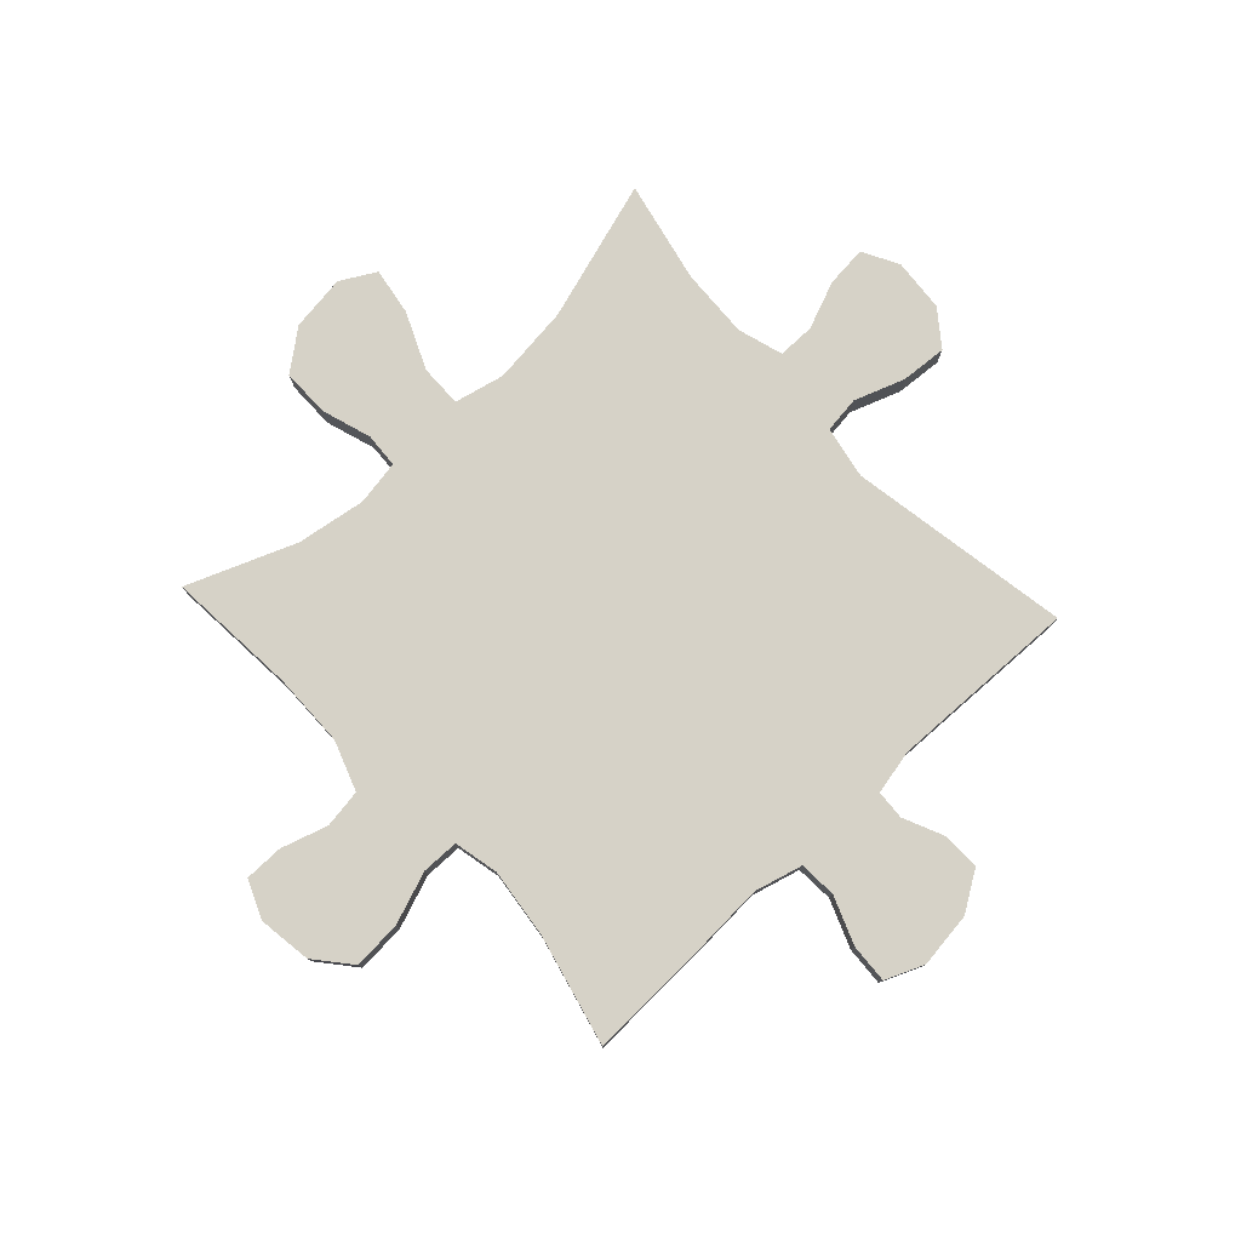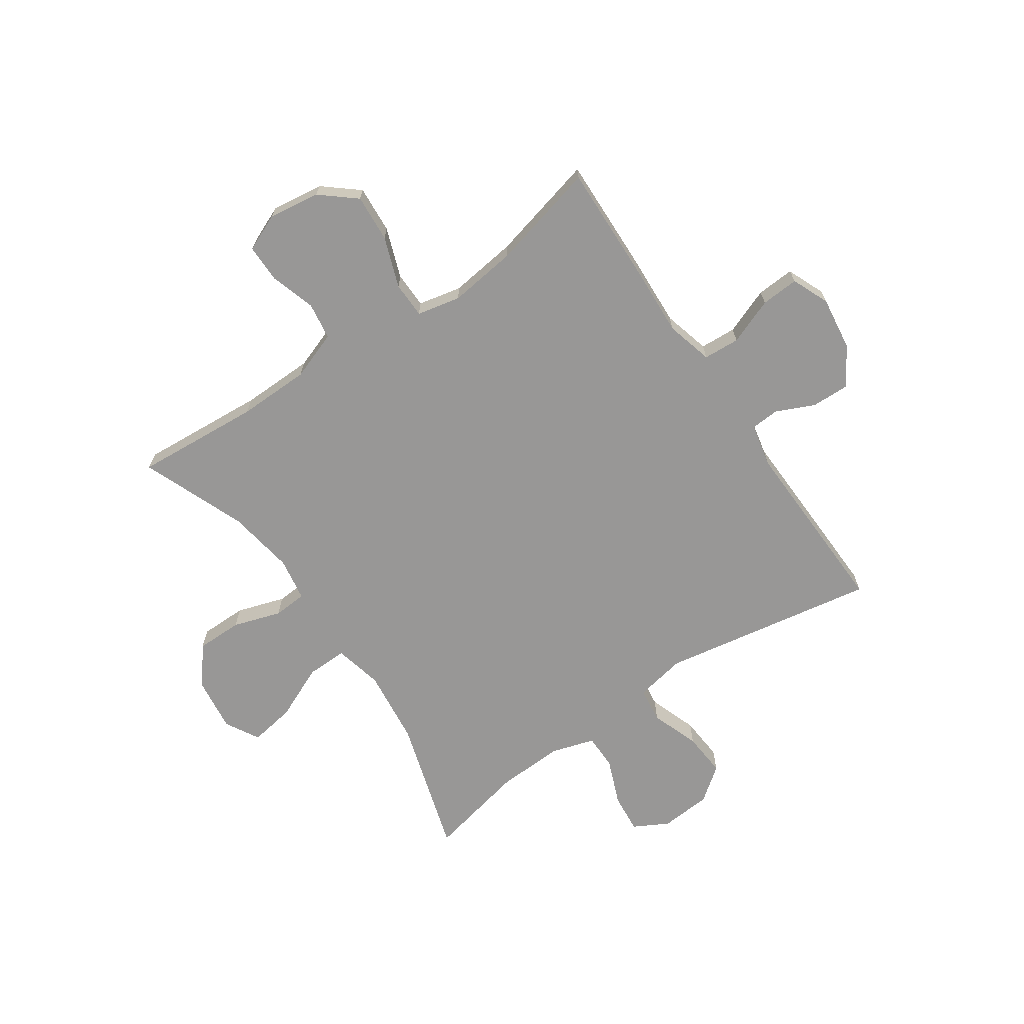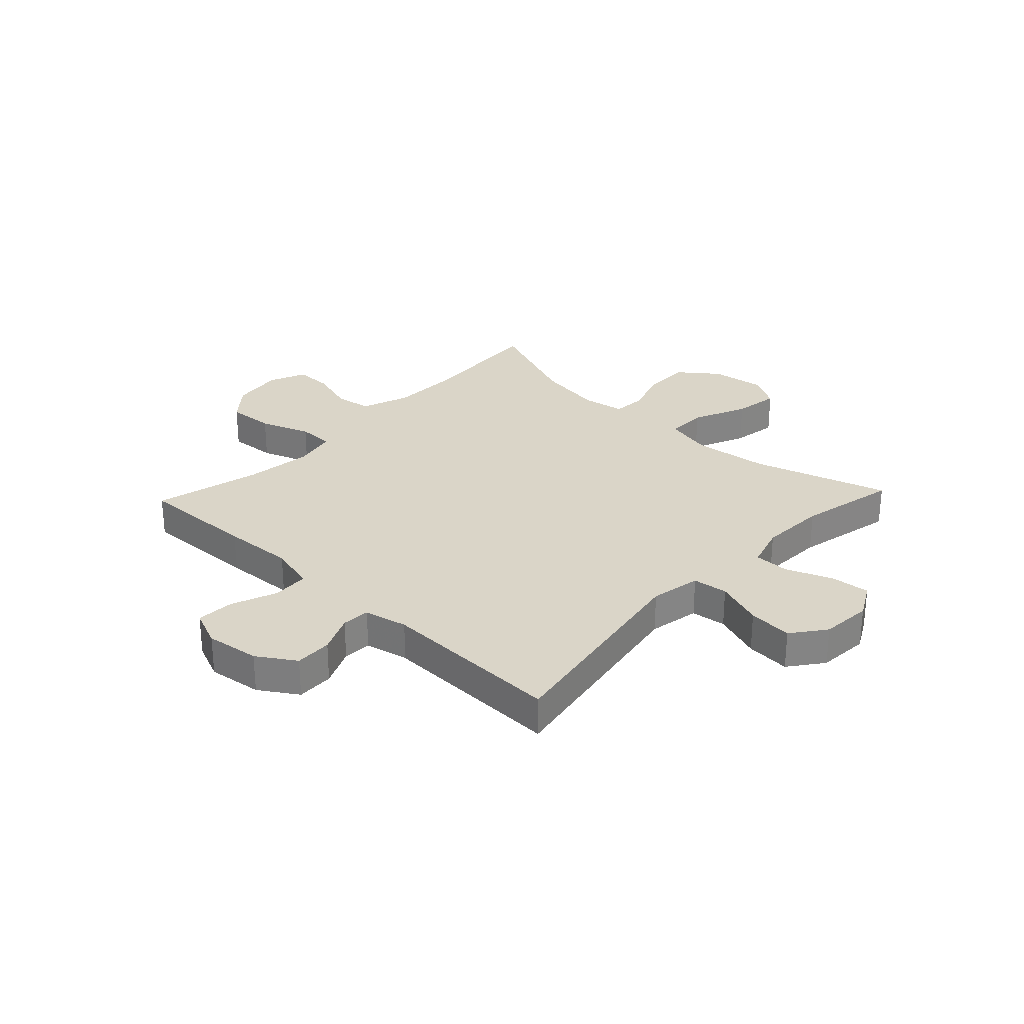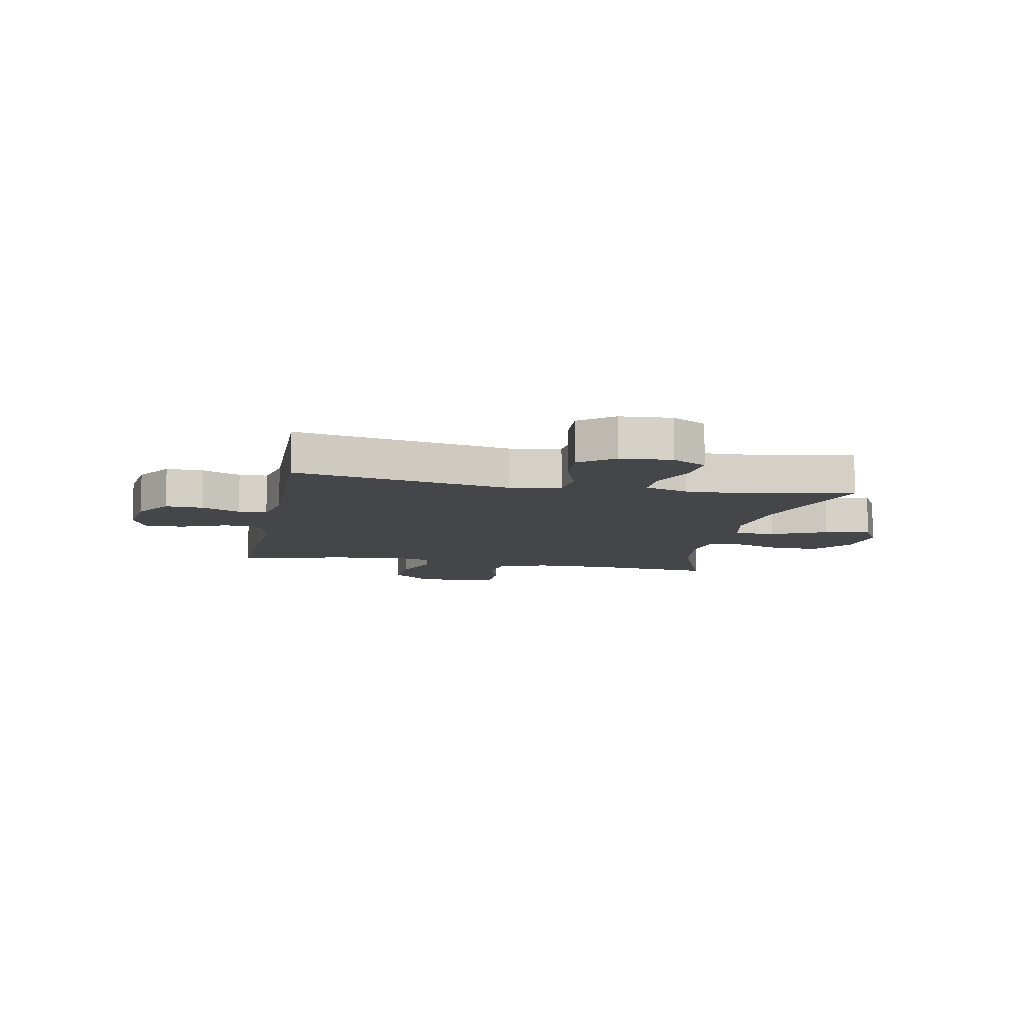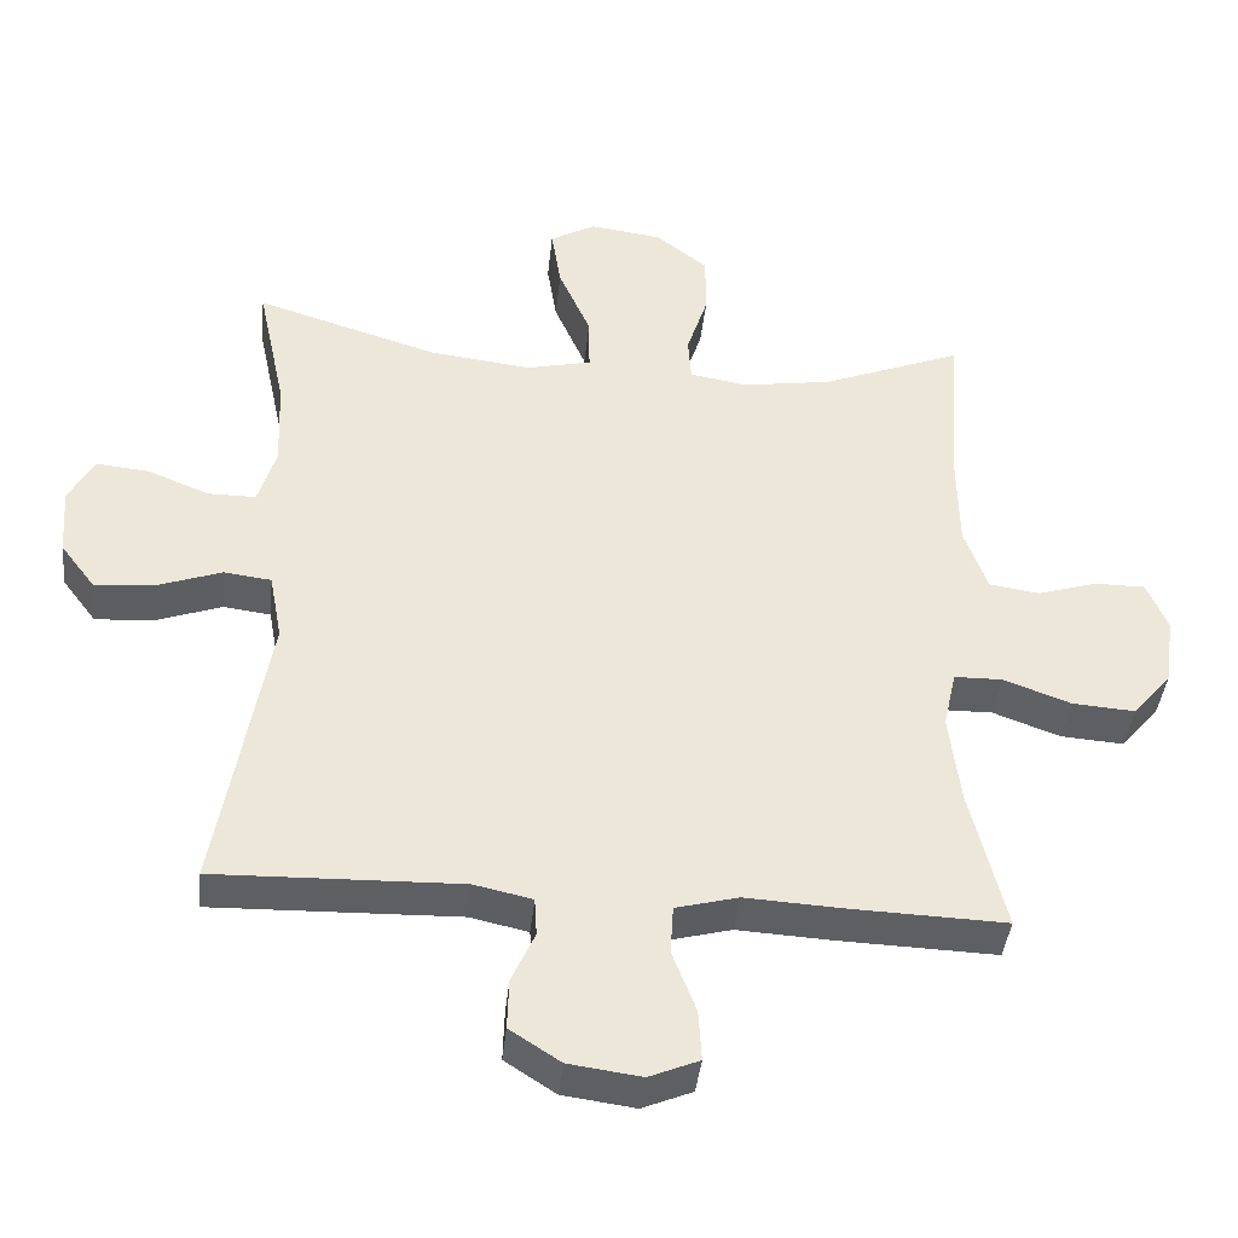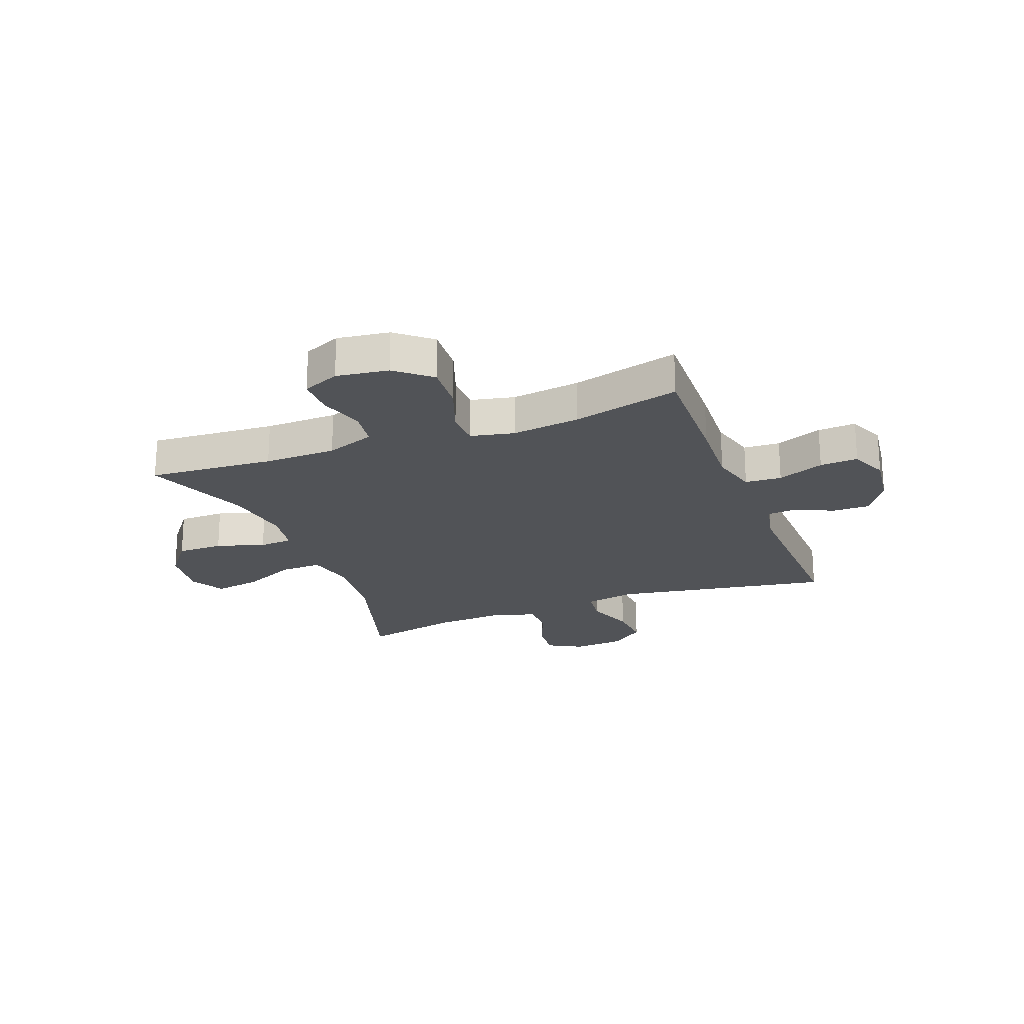
<metadata>
{"format":"obj","ext":"obj","renderer":"f3d","projection":"perspective","resolution":1024,"background":"white","views":[{"elev":78.6,"azim":137.1,"up":"+Y"},{"elev":-68.3,"azim":124.5,"up":"+Y"},{"elev":29.1,"azim":-136.7,"up":"+Y"},{"elev":-9.7,"azim":-101.3,"up":"+Y"},{"elev":-40.6,"azim":-6.0,"up":"+Z"},{"elev":-22.0,"azim":111.1,"up":"+Y"}]}
</metadata>
<code>
v -0.5 0.07 -0.5
v -0.432 0.07 -0.113
v -0.449 0.07 -0.022
v -0.512 0.07 -0.014
v -0.599 0.07 -0.045
v -0.679 0.07 -0.051
v -0.725 0.07 0.01
v -0.732 0.07 0.102
v -0.698 0.07 0.164
v -0.627 0.07 0.157
v -0.545 0.07 0.124
v -0.481 0.07 0.124
v -0.457 0.07 0.202
v -0.462 0.07 0.322
v -0.5 0.07 0.5
v -0.256 0.07 0.425
v -0.119 0.07 0.409
v -0.032 0.07 0.429
v -0.033 0.07 0.502
v -0.076 0.07 0.6
v -0.089 0.07 0.682
v -0.028 0.07 0.716
v 0.069 0.07 0.703
v 0.138 0.07 0.649
v 0.138 0.07 0.566
v 0.11 0.07 0.48
v 0.114 0.07 0.42
v 0.192 0.07 0.407
v 0.312 0.07 0.426
v 0.5 0.07 0.5
v 0.483 0.07 0.275
v 0.485 0.07 0.146
v 0.516 0.07 0.059
v 0.583 0.07 0.049
v 0.664 0.07 0.074
v 0.732 0.07 0.074
v 0.76 0.07 0.008
v 0.747 0.07 -0.085
v 0.695 0.07 -0.147
v 0.61 0.07 -0.141
v 0.52 0.07 -0.108
v 0.455 0.07 -0.109
v 0.438 0.07 -0.187
v 0.453 0.07 -0.308
v 0.5 0.07 -0.5
v 0.289 0.07 -0.493
v 0.161 0.07 -0.486
v 0.077 0.07 -0.508
v 0.073 0.07 -0.573
v 0.105 0.07 -0.656
v 0.109 0.07 -0.724
v 0.042 0.07 -0.752
v -0.055 0.07 -0.739
v -0.123 0.07 -0.695
v -0.121 0.07 -0.628
v -0.09 0.07 -0.559
v -0.093 0.07 -0.508
v -0.171 0.07 -0.491
v -0.5 0 -0.5
v -0.432 0 -0.113
v -0.449 0 -0.022
v -0.512 0 -0.014
v -0.599 0 -0.045
v -0.679 0 -0.051
v -0.725 0 0.01
v -0.732 0 0.102
v -0.698 0 0.164
v -0.627 0 0.157
v -0.545 0 0.124
v -0.481 0 0.124
v -0.457 0 0.202
v -0.462 0 0.322
v -0.5 0 0.5
v -0.256 0 0.425
v -0.119 0 0.409
v -0.032 0 0.429
v -0.033 0 0.502
v -0.076 0 0.6
v -0.089 0 0.682
v -0.028 0 0.716
v 0.069 0 0.703
v 0.138 0 0.649
v 0.138 0 0.566
v 0.11 0 0.48
v 0.114 0 0.42
v 0.192 0 0.407
v 0.312 0 0.426
v 0.5 0 0.5
v 0.483 0 0.275
v 0.485 0 0.146
v 0.516 0 0.059
v 0.583 0 0.049
v 0.664 0 0.074
v 0.732 0 0.074
v 0.76 0 0.008
v 0.747 0 -0.085
v 0.695 0 -0.147
v 0.61 0 -0.141
v 0.52 0 -0.108
v 0.455 0 -0.109
v 0.438 0 -0.187
v 0.453 0 -0.308
v 0.5 0 -0.5
v 0.289 0 -0.493
v 0.161 0 -0.486
v 0.077 0 -0.508
v 0.073 0 -0.573
v 0.105 0 -0.656
v 0.109 0 -0.724
v 0.042 0 -0.752
v -0.055 0 -0.739
v -0.123 0 -0.695
v -0.121 0 -0.628
v -0.09 0 -0.559
v -0.093 0 -0.508
v -0.171 0 -0.491
f 53 54 55 56
f 53 56 57
f 52 53 57
f 49 50 51 52
f 48 49 52 57
f 47 48 57 58
f 44 45 46 47
f 43 44 47 58
f 38 39 40 41
f 38 41 42
f 37 38 42
f 34 35 36 37
f 33 34 37 42
f 32 33 42
f 31 32 42 43
f 29 30 31 43
f 23 24 25 26
f 23 26 27
f 22 23 27
f 19 20 21 22
f 18 19 22 27
f 17 18 27 28
f 14 15 16
f 13 14 16 17
f 12 13 17 28
f 8 9 10 11
f 8 11 12
f 7 8 12
f 4 5 6 7
f 4 7 12 28
f 43 58 1 2
f 29 43 2 3
f 3 4 28 29
f 114 113 112 111
f 115 114 111
f 115 111 110
f 110 109 108 107
f 115 110 107 106
f 116 115 106 105
f 105 104 103 102
f 116 105 102 101
f 99 98 97 96
f 100 99 96
f 100 96 95
f 95 94 93 92
f 100 95 92 91
f 100 91 90
f 101 100 90 89
f 101 89 88 87
f 84 83 82 81
f 85 84 81
f 85 81 80
f 80 79 78 77
f 85 80 77 76
f 86 85 76 75
f 74 73 72
f 75 74 72 71
f 86 75 71 70
f 69 68 67 66
f 70 69 66
f 70 66 65
f 65 64 63 62
f 86 70 65 62
f 60 59 116 101
f 61 60 101 87
f 87 86 62 61
f 1 59 60 2
f 2 60 61 3
f 3 61 62 4
f 4 62 63 5
f 5 63 64 6
f 6 64 65 7
f 7 65 66 8
f 8 66 67 9
f 9 67 68 10
f 10 68 69 11
f 11 69 70 12
f 12 70 71 13
f 13 71 72 14
f 14 72 73 15
f 15 73 74 16
f 16 74 75 17
f 17 75 76 18
f 18 76 77 19
f 19 77 78 20
f 20 78 79 21
f 21 79 80 22
f 22 80 81 23
f 23 81 82 24
f 24 82 83 25
f 25 83 84 26
f 26 84 85 27
f 27 85 86 28
f 28 86 87 29
f 29 87 88 30
f 30 88 89 31
f 31 89 90 32
f 32 90 91 33
f 33 91 92 34
f 34 92 93 35
f 35 93 94 36
f 36 94 95 37
f 37 95 96 38
f 38 96 97 39
f 39 97 98 40
f 40 98 99 41
f 41 99 100 42
f 42 100 101 43
f 43 101 102 44
f 44 102 103 45
f 45 103 104 46
f 46 104 105 47
f 47 105 106 48
f 48 106 107 49
f 49 107 108 50
f 50 108 109 51
f 51 109 110 52
f 52 110 111 53
f 53 111 112 54
f 54 112 113 55
f 55 113 114 56
f 56 114 115 57
f 57 115 116 58
f 58 116 59 1

</code>
